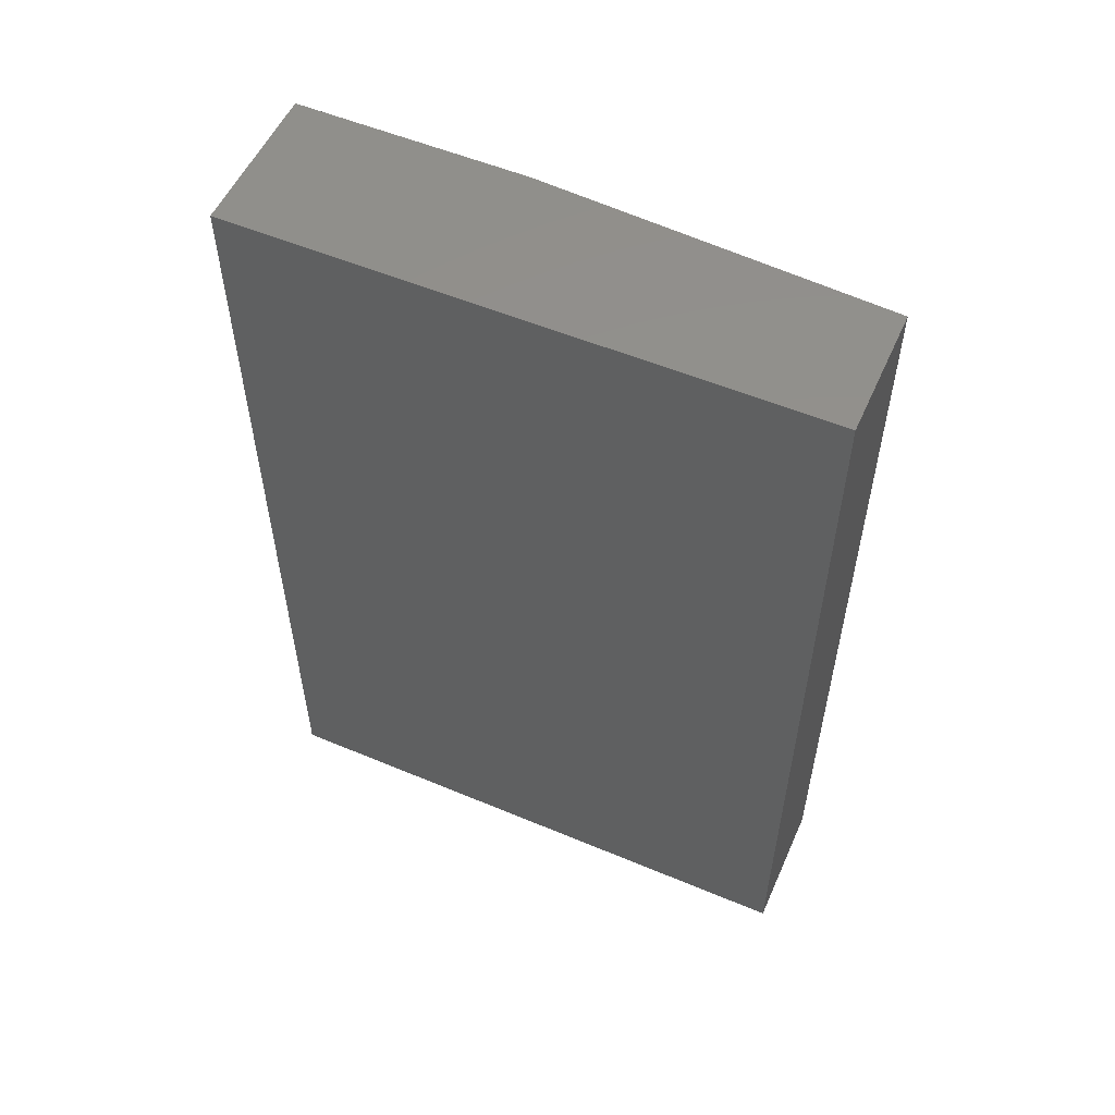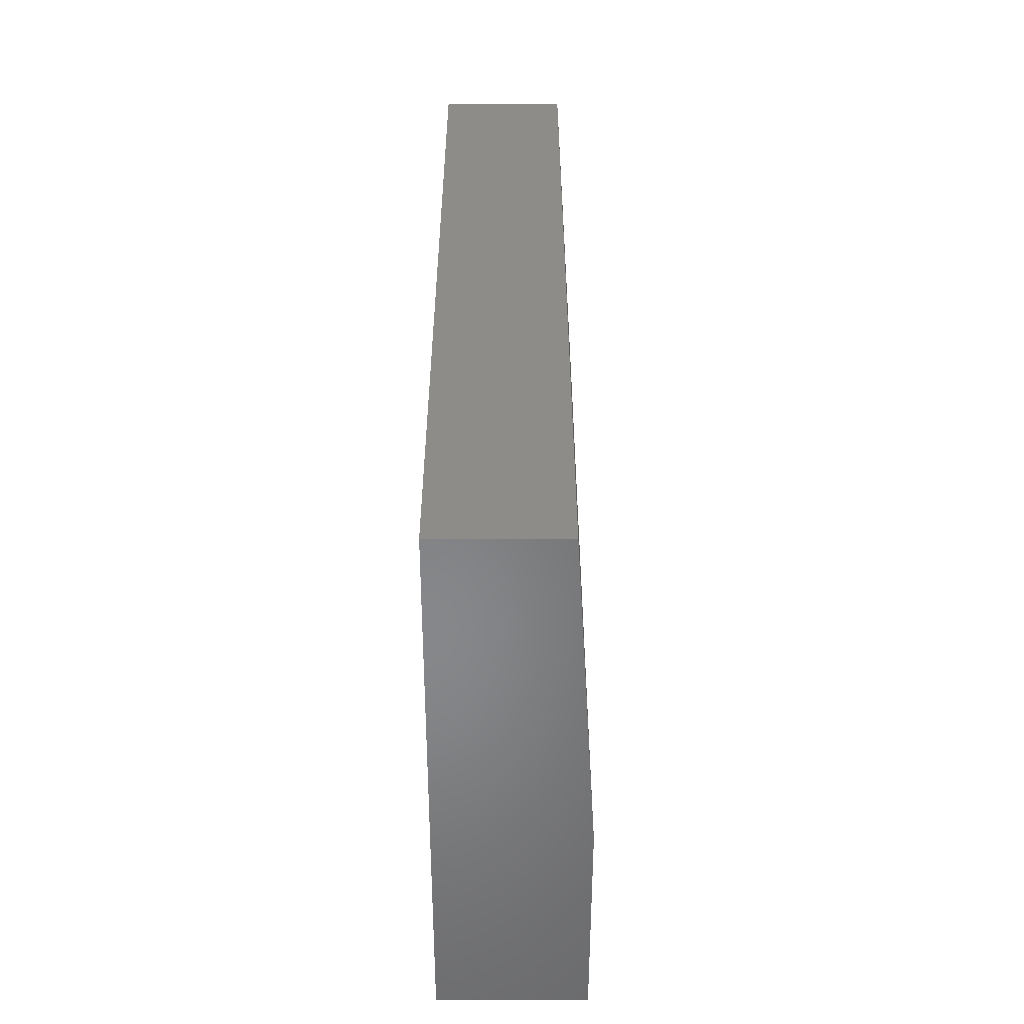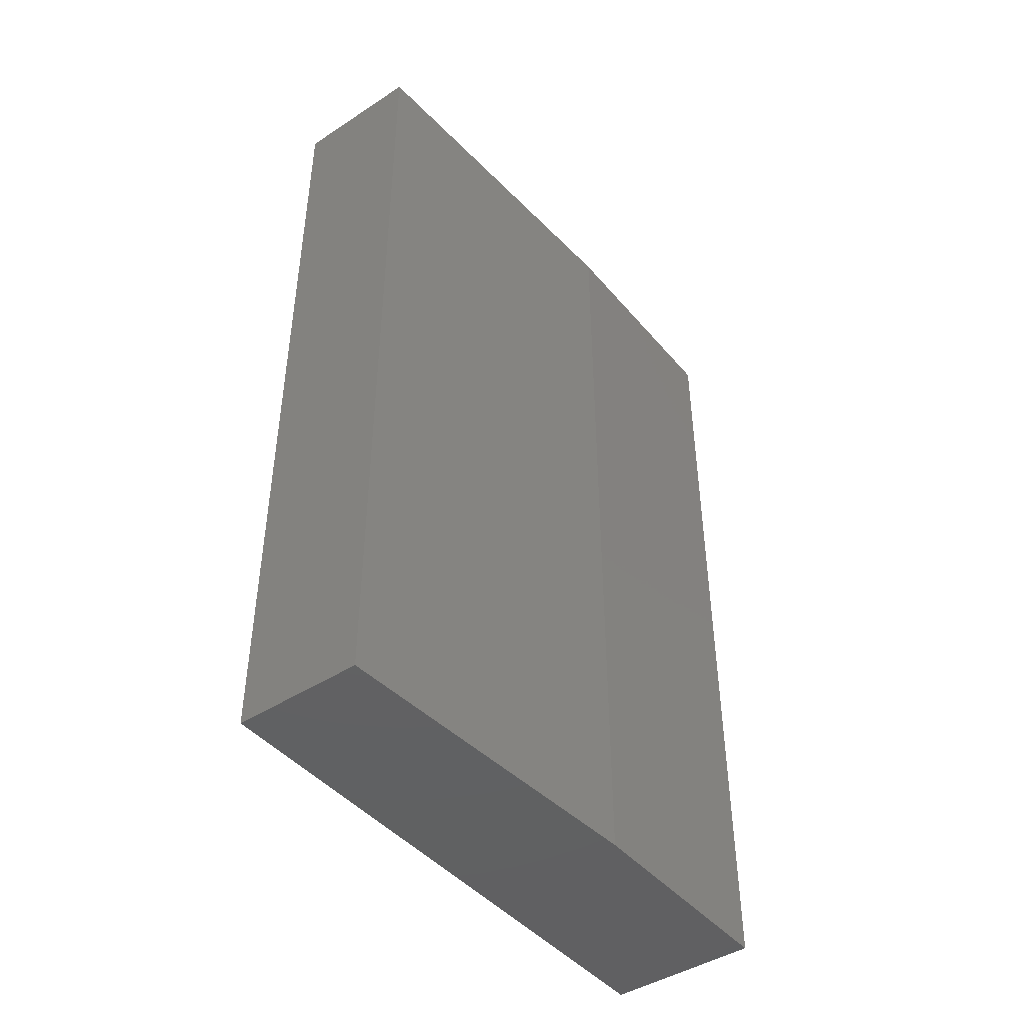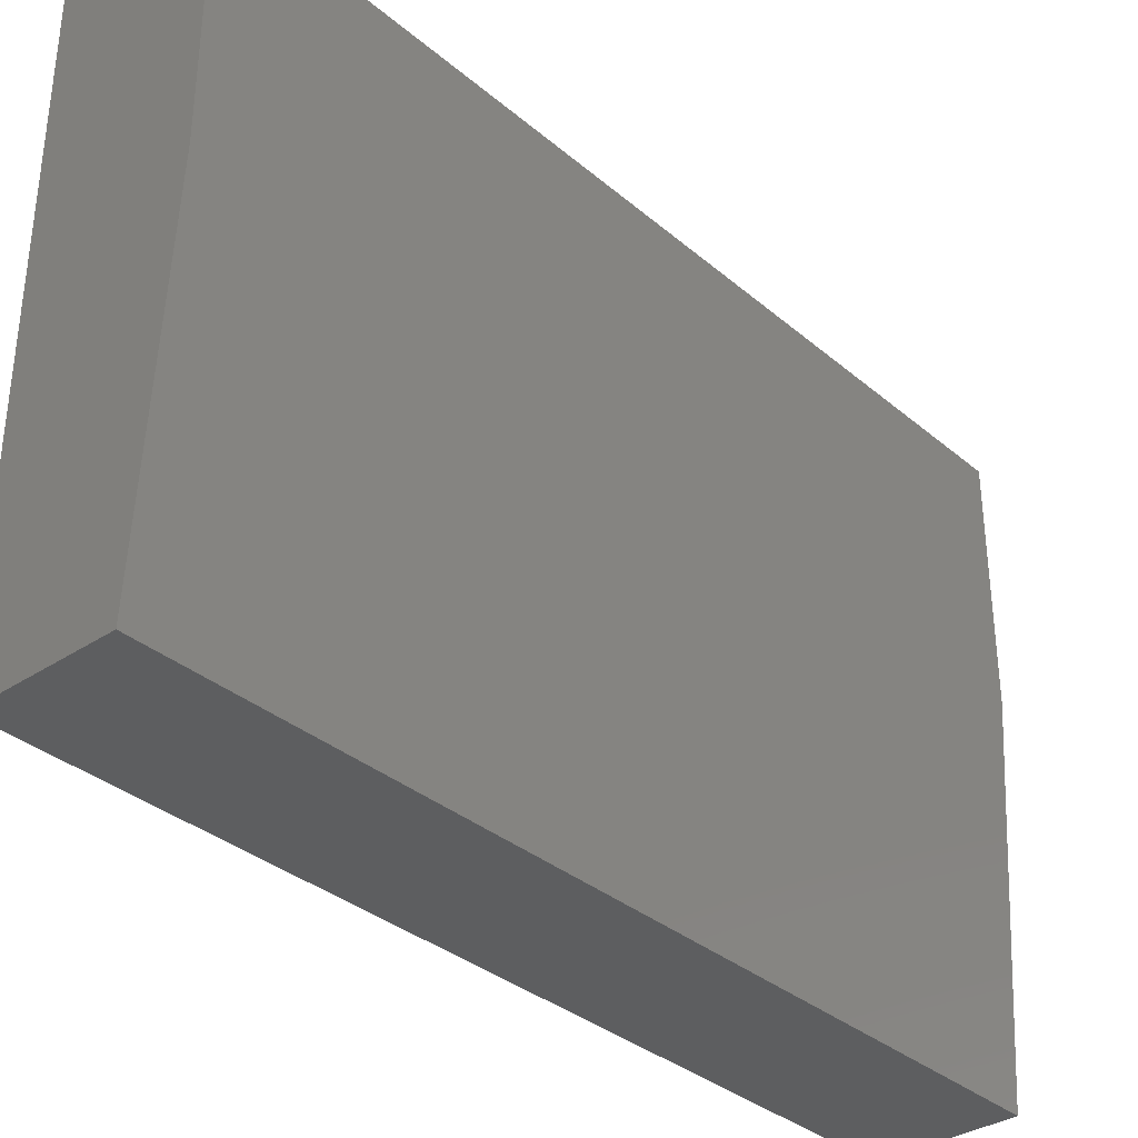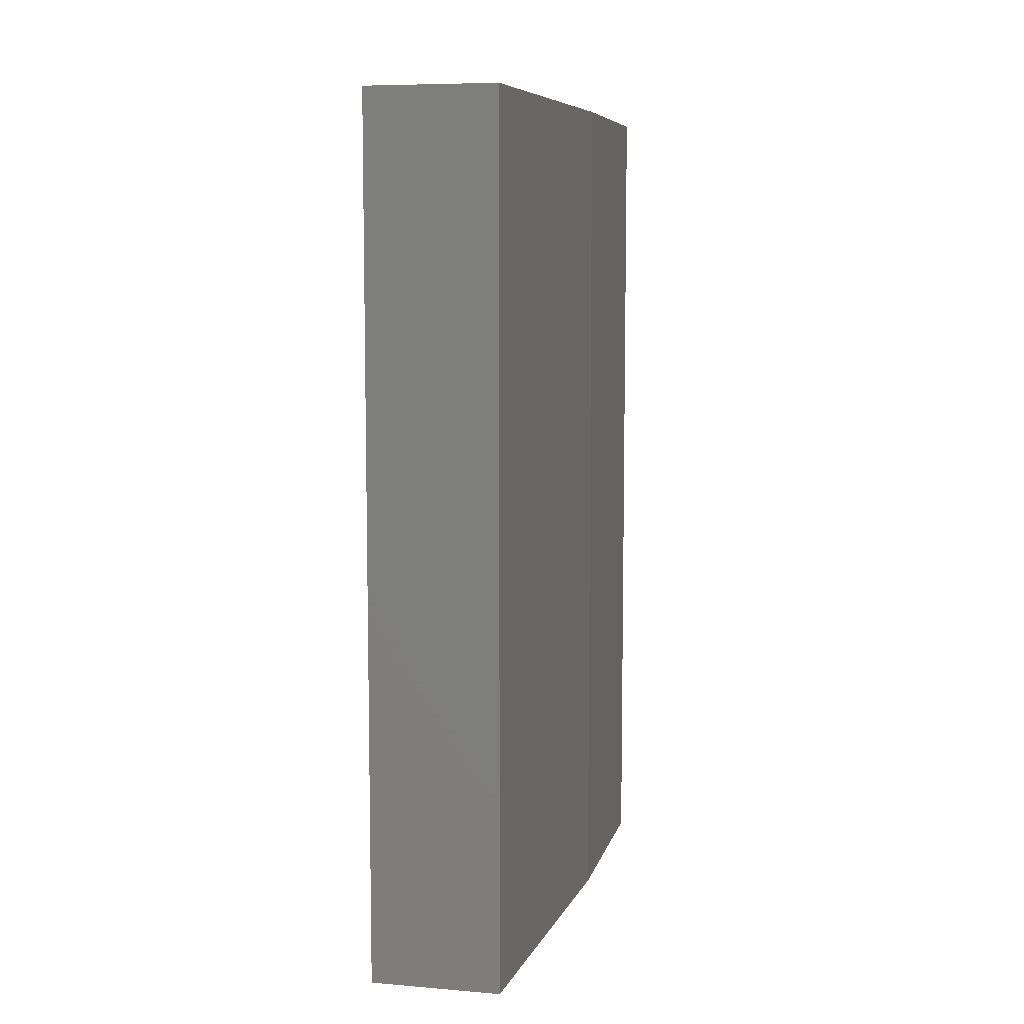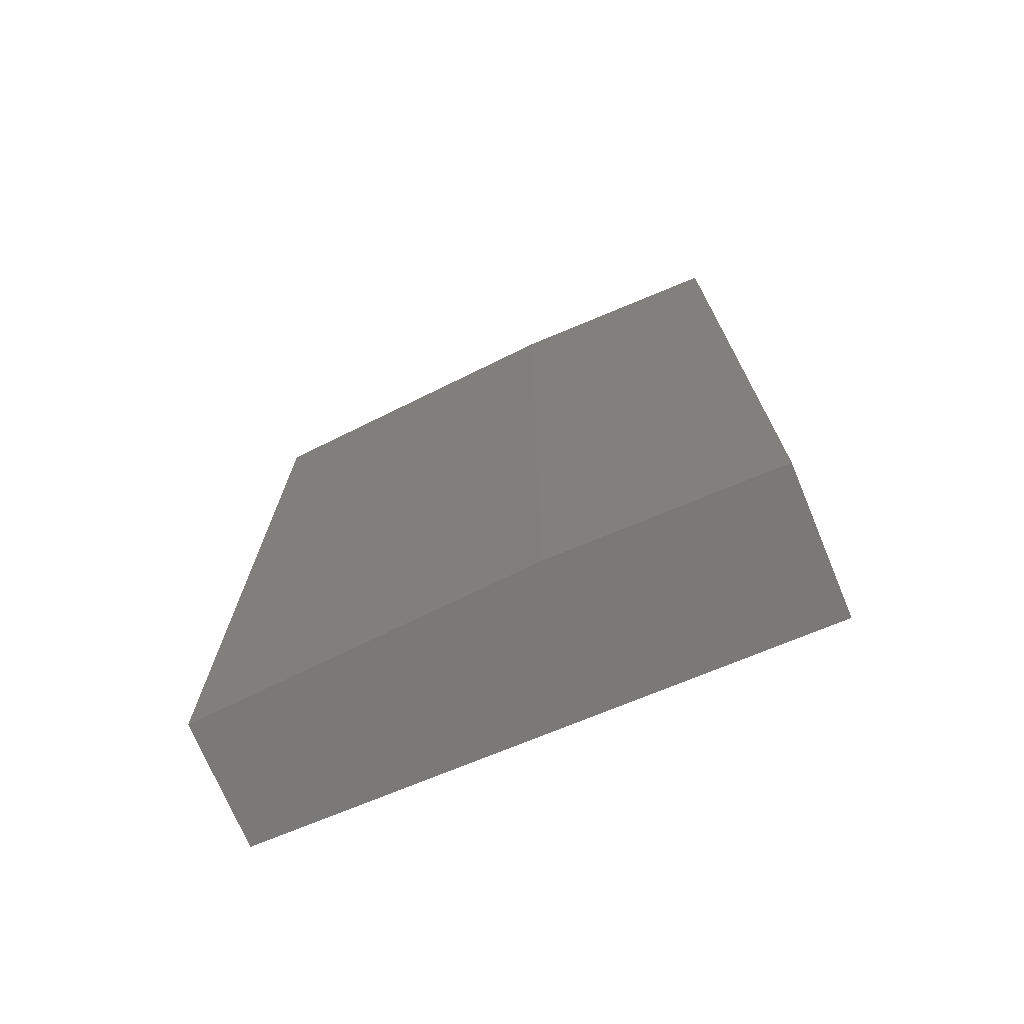
<metadata>
{"format":"stl","ext":"stl","renderer":"f3d","projection":"perspective","resolution":1024,"background":"white","views":[{"elev":54.7,"azim":113.9,"up":"+Y"},{"elev":-54.0,"azim":-180.0,"up":"+Y"},{"elev":-44.3,"azim":-142.8,"up":"+Y"},{"elev":-34.5,"azim":-138.4,"up":"+Z"},{"elev":7.7,"azim":-167.0,"up":"+Y"},{"elev":-72.5,"azim":-67.4,"up":"+Y"}]}
</metadata>
<code>
# stl→obj: 10 verts, 16 faces
v -6.939e-18 0.4375 -0.3672
v -1.15e-17 0.4375 -0.285
v -6.939e-18 0.75 -0.3672
v -1.15e-17 0.75 -0.285
v 0.05469 0.4375 -0.285
v 0.05469 0.4375 -0.4922
v 0.007812 0.4375 -0.4922
v 0.05469 0.75 -0.285
v 0.05469 0.75 -0.4922
v 0.007812 0.75 -0.4922
f 1 2 3
f 3 2 4
f 5 2 6
f 6 2 1
f 6 1 7
f 4 8 3
f 3 8 9
f 3 9 10
f 6 7 9
f 9 7 10
f 7 1 10
f 10 1 3
f 6 9 5
f 5 9 8
f 8 4 5
f 5 4 2

</code>
